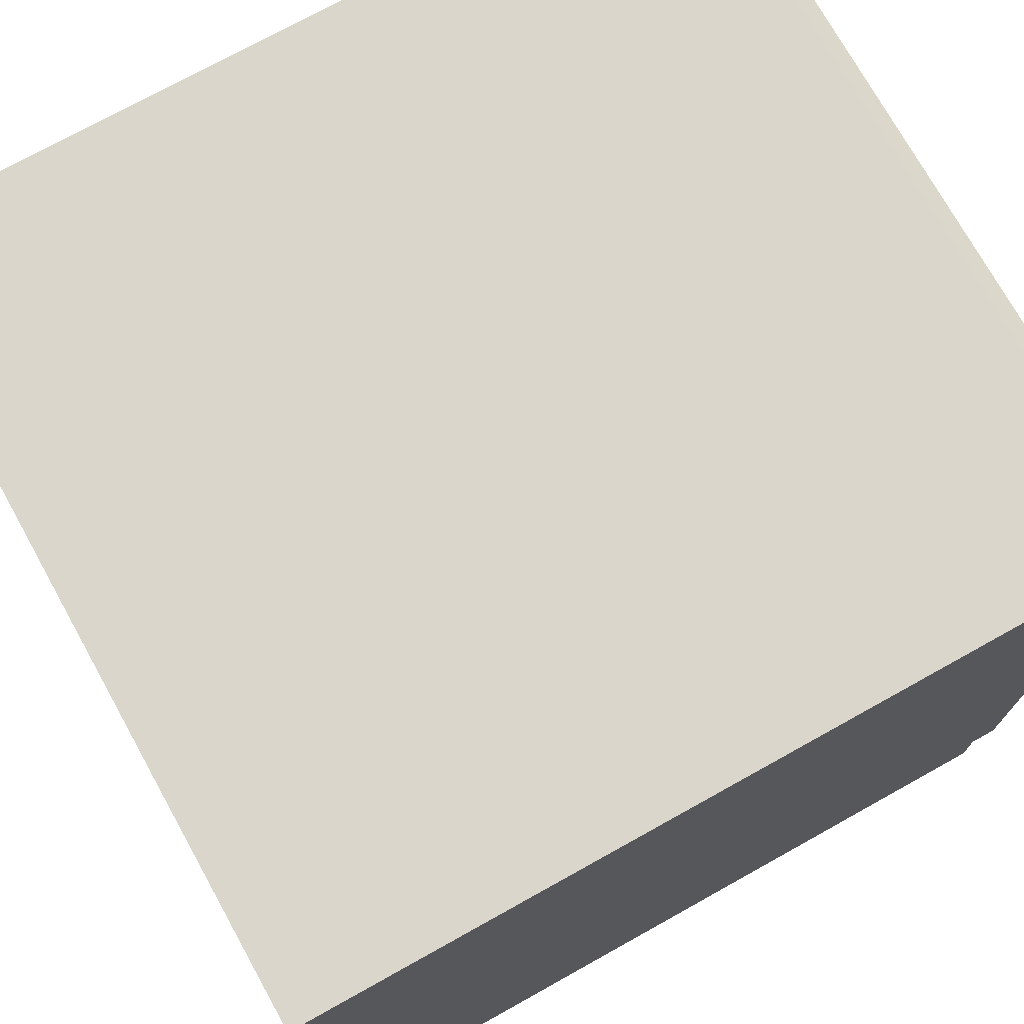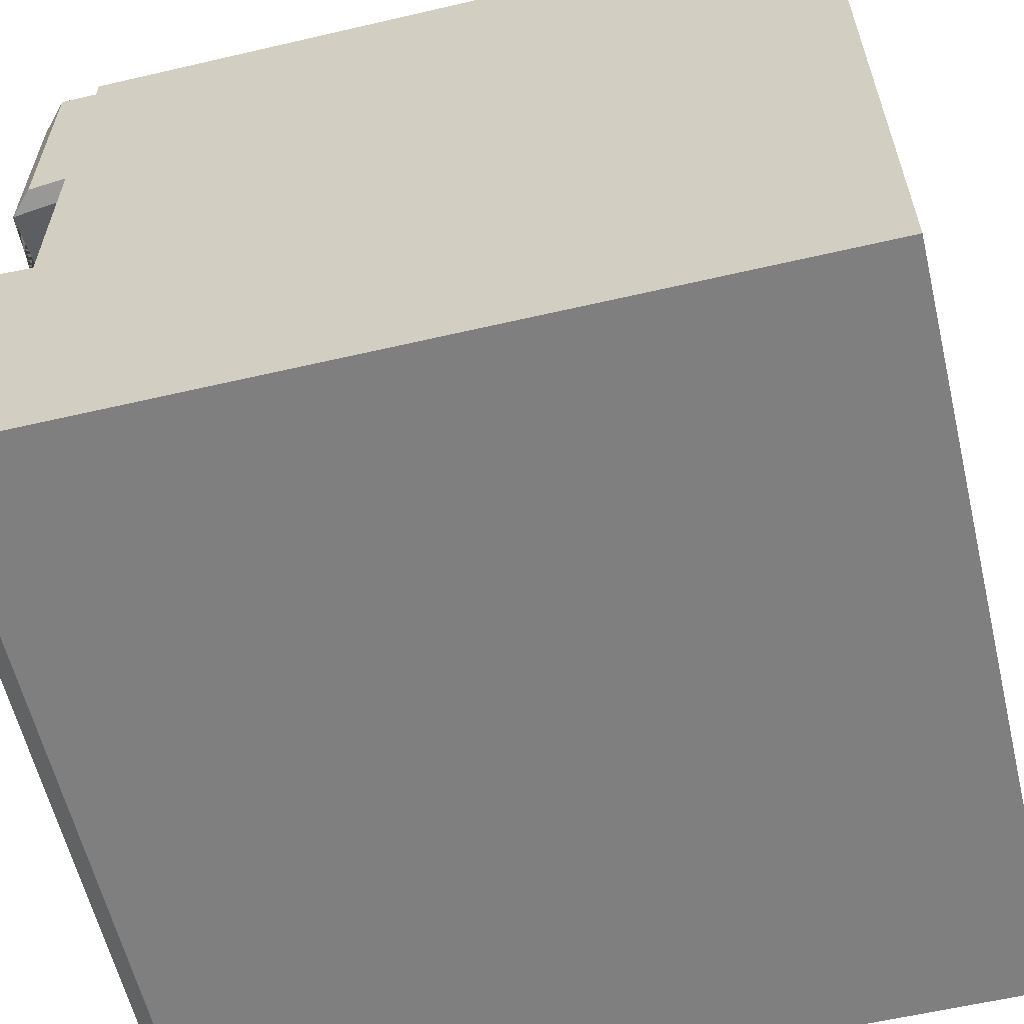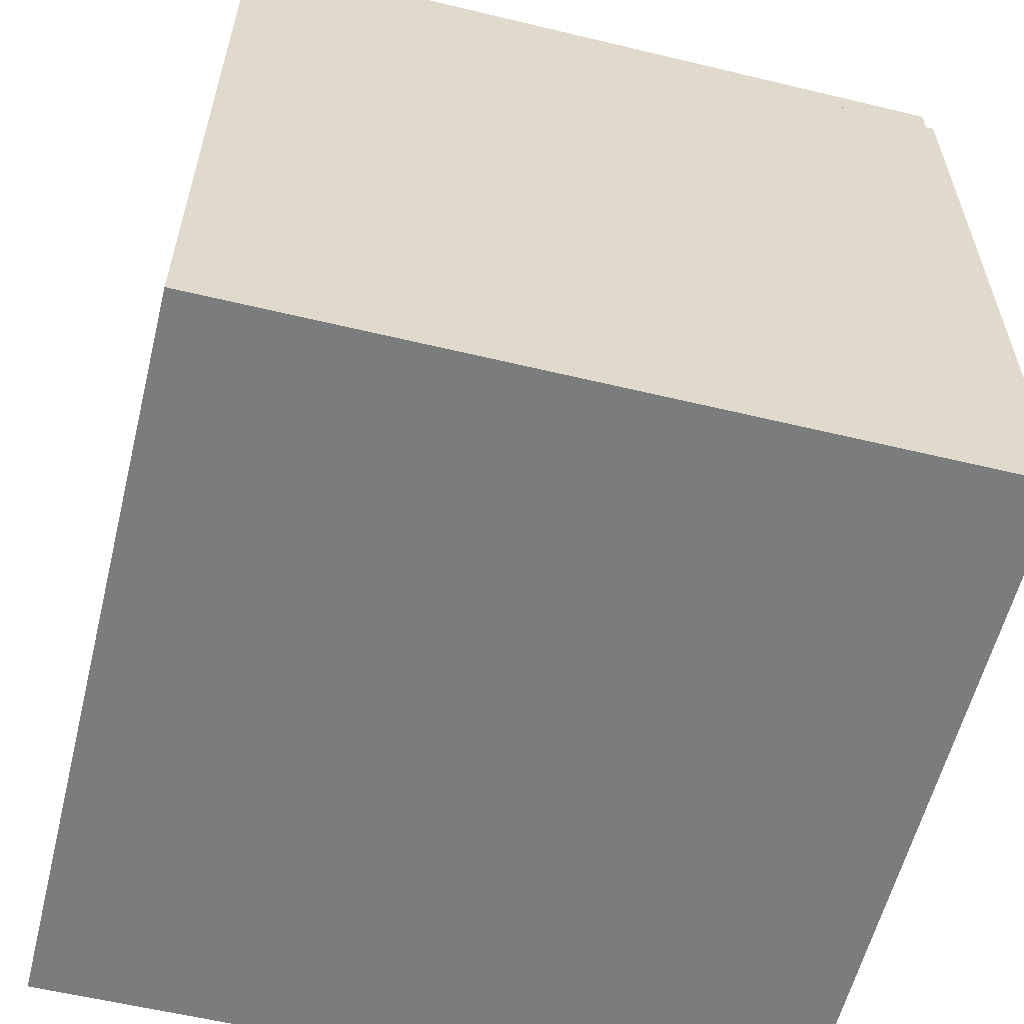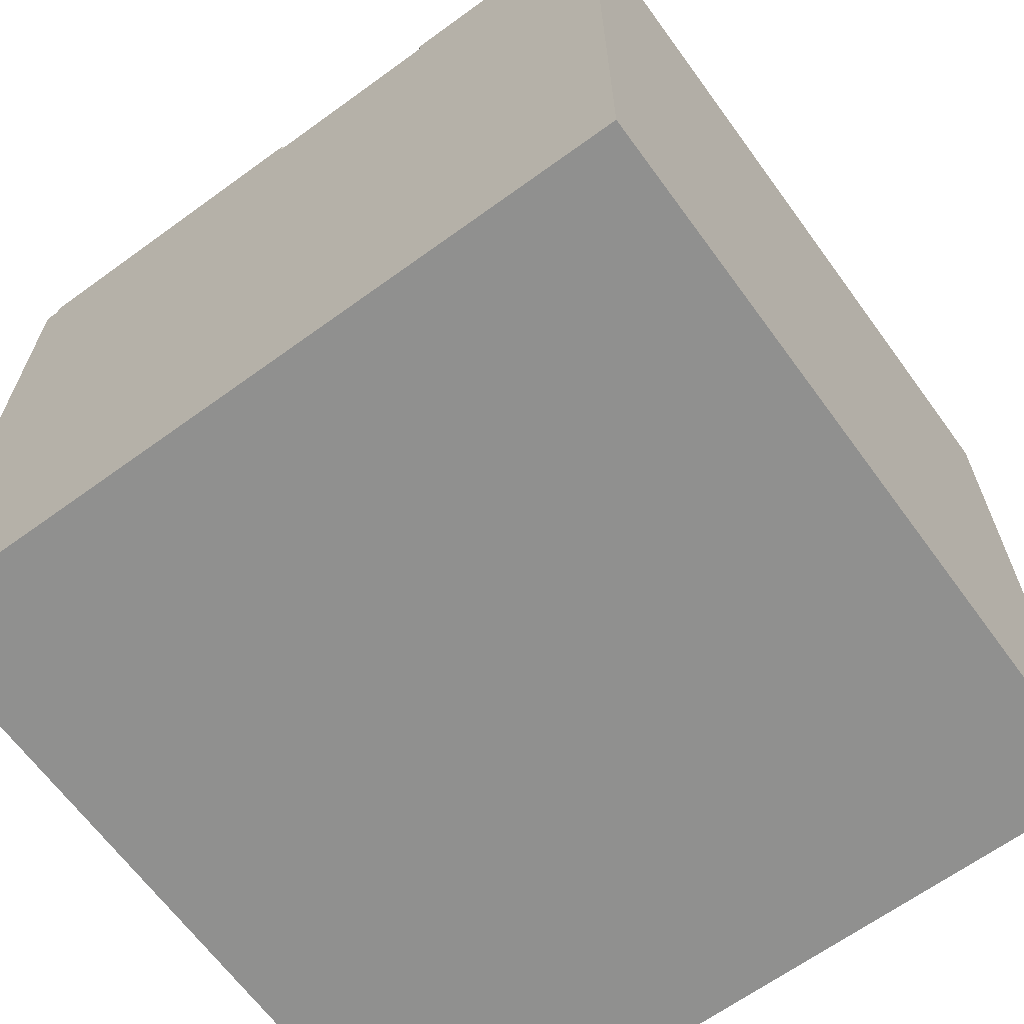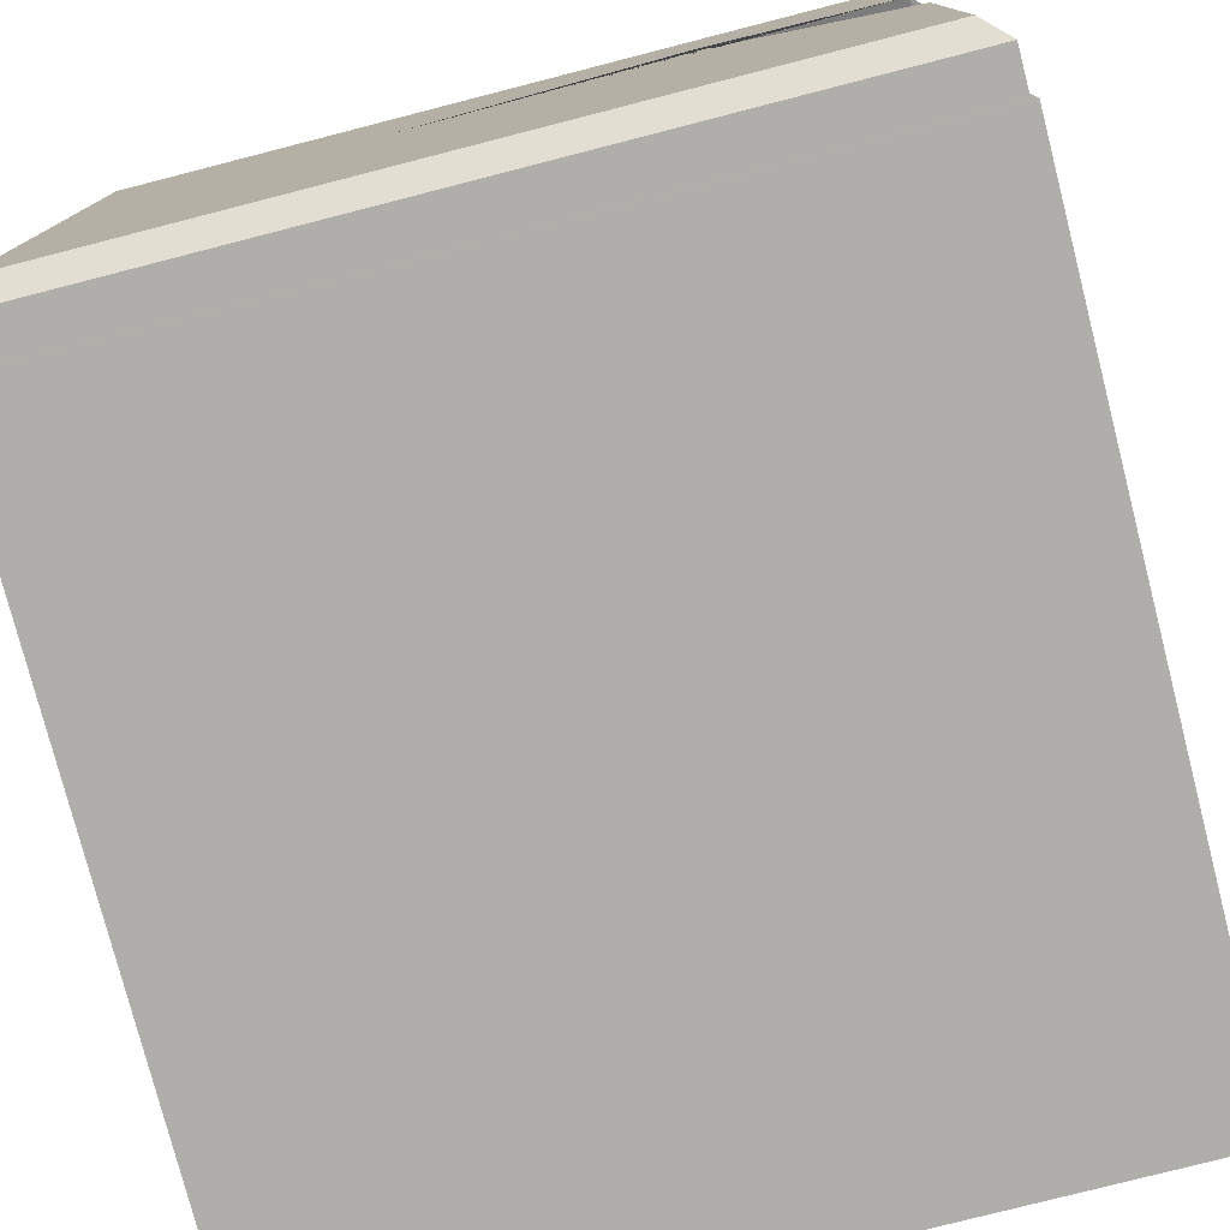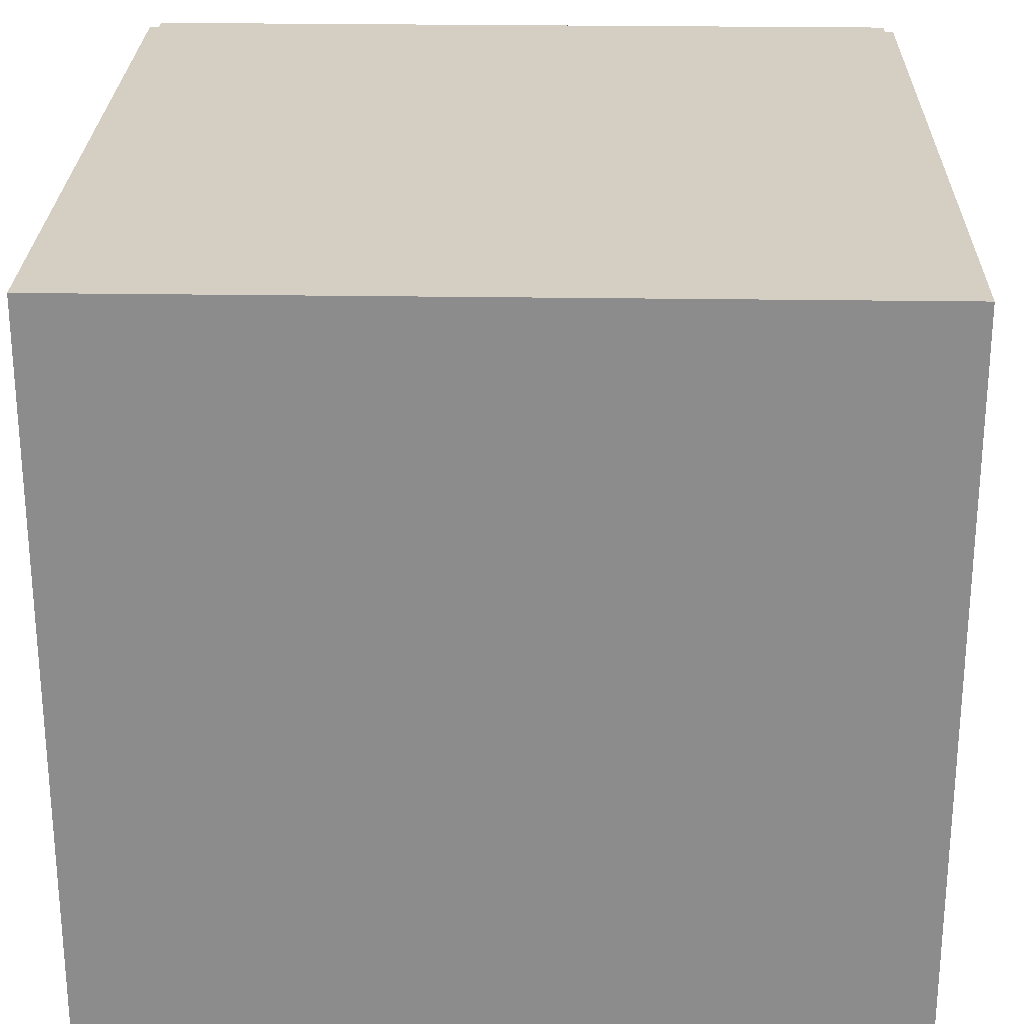
<metadata>
{"format":"obj","ext":"obj","renderer":"f3d","projection":"perspective","resolution":1024,"background":"white","views":[{"elev":73.8,"azim":60.9,"up":"+Z"},{"elev":-59.9,"azim":-76.6,"up":"+Z"},{"elev":-58.7,"azim":166.1,"up":"+Y"},{"elev":-65.5,"azim":-53.9,"up":"+Y"},{"elev":-77.8,"azim":-165.6,"up":"+Z"},{"elev":25.6,"azim":1.4,"up":"+Z"}]}
</metadata>
<code>
o Cube.005_Cube.006
v -0.5 -0.5807 0.4991
v -0.5 0.4193 0.4991
v -0.5 -0.5807 -0.5009
v -0.5 0.4193 -0.5009
v 0.5 -0.5807 0.4991
v 0.5 0.4193 0.4991
v 0.5 -0.5807 -0.5009
v 0.5 0.4193 -0.5009
v 0.493 -0.4854 0.4903
v -0.493 -0.4854 0.4903
v 0.493 -0.4854 -0.4956
v -0.493 -0.4854 -0.4956
v 0.4649 0.5005 0.4623
v 0.493 0.4725 0.4903
v -0.4649 0.5005 0.4623
v -0.493 0.4725 0.4903
v 0.4649 0.5005 -0.4676
v 0.493 0.4725 -0.4956
v -0.4649 0.5005 -0.4676
v -0.493 0.4725 -0.4956
v -0.493 -0.4854 -0.1289
v 0.493 -0.4854 0.1815
v -0.4649 0.5005 -0.05251
v -0.493 0.4725 -0.06326
v 0.4649 0.5005 0.2402
v 0.493 0.4725 0.2471
v -0.24 0.5005 0.1996
v 0.2244 -0.4854 0.09693
v -0.493 -0.4854 0.41
v -0.493 0.4725 0.1901
v 0.493 0.4725 0.0961
v 0.493 -0.4854 0.316
v -0.4649 0.5005 0.181
v 0.4649 0.5005 0.09234
v 0.1045 0.5005 0.1267
v 0.493 -0.03414 0.2124
v -0.2277 0.5005 0.2491
f 1 2 4 3
f 3 4 8 7
f 7 8 6 5
f 5 6 2 1
f 3 7 5 1
f 8 4 2 6
f 33 15 13 25 35 37
f 12 20 18 11
f 9 14 16 10
f 21 12 11 22 28
f 21 24 20 12
f 13 15 16 14
f 23 19 20 24
f 19 17 18 20
f 25 13 14 26
f 36 26 14 9 32
f 34 25 26 31
f 34 35 25
f 36 31 26
f 29 21 28 22 32
f 19 23 27 35 34 17
f 22 36 32
f 17 34 31 18
f 11 18 31 36 22
f 15 33 30 16
f 10 29 32 9
f 10 16 30 29
f 24 21 23
f 27 23 21
f 35 27 21
f 30 33 29
f 37 29 33
f 35 29 37

</code>
